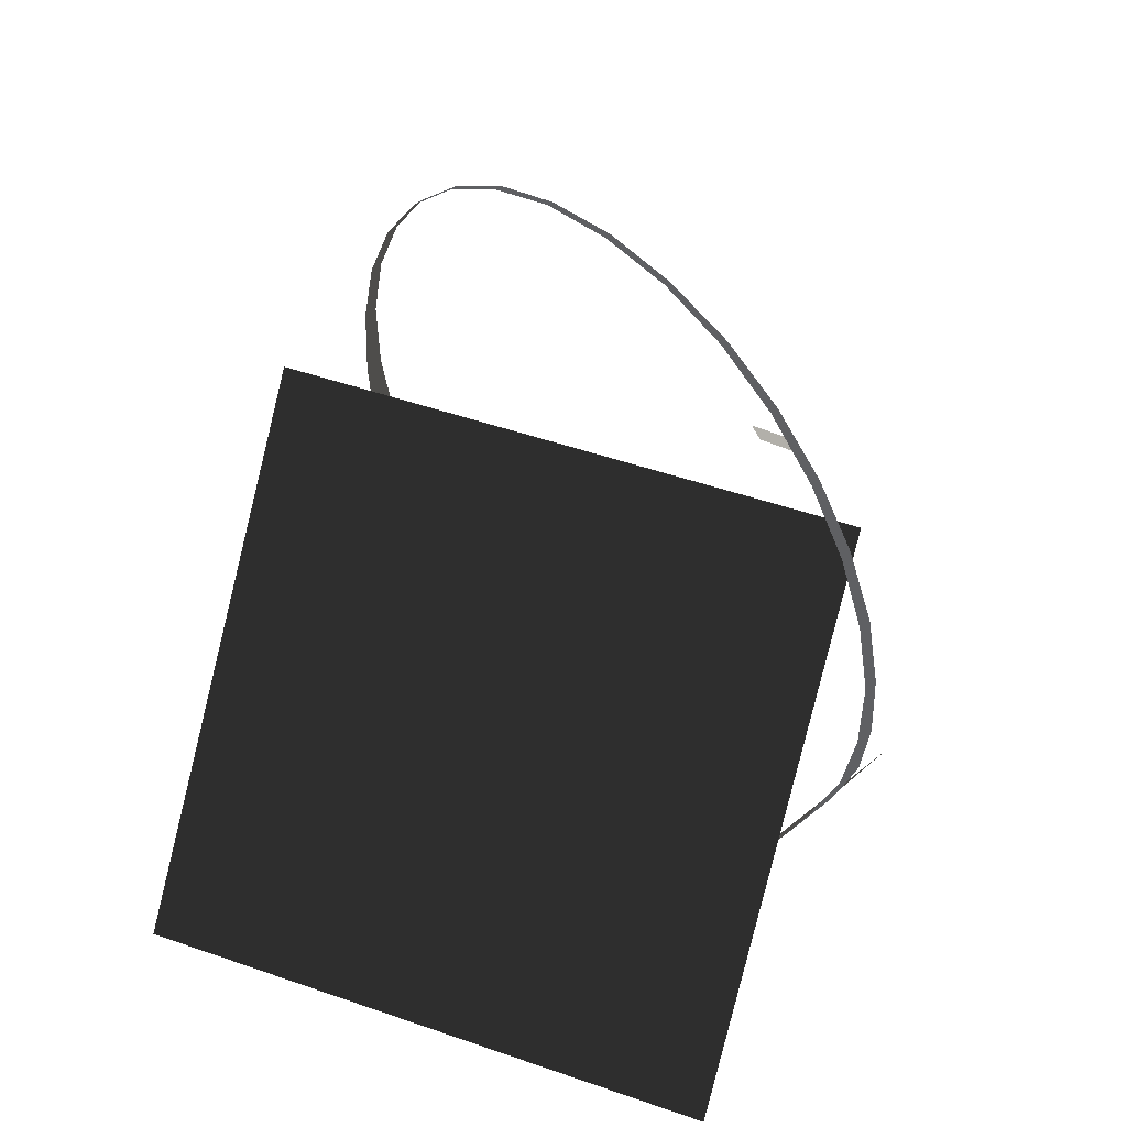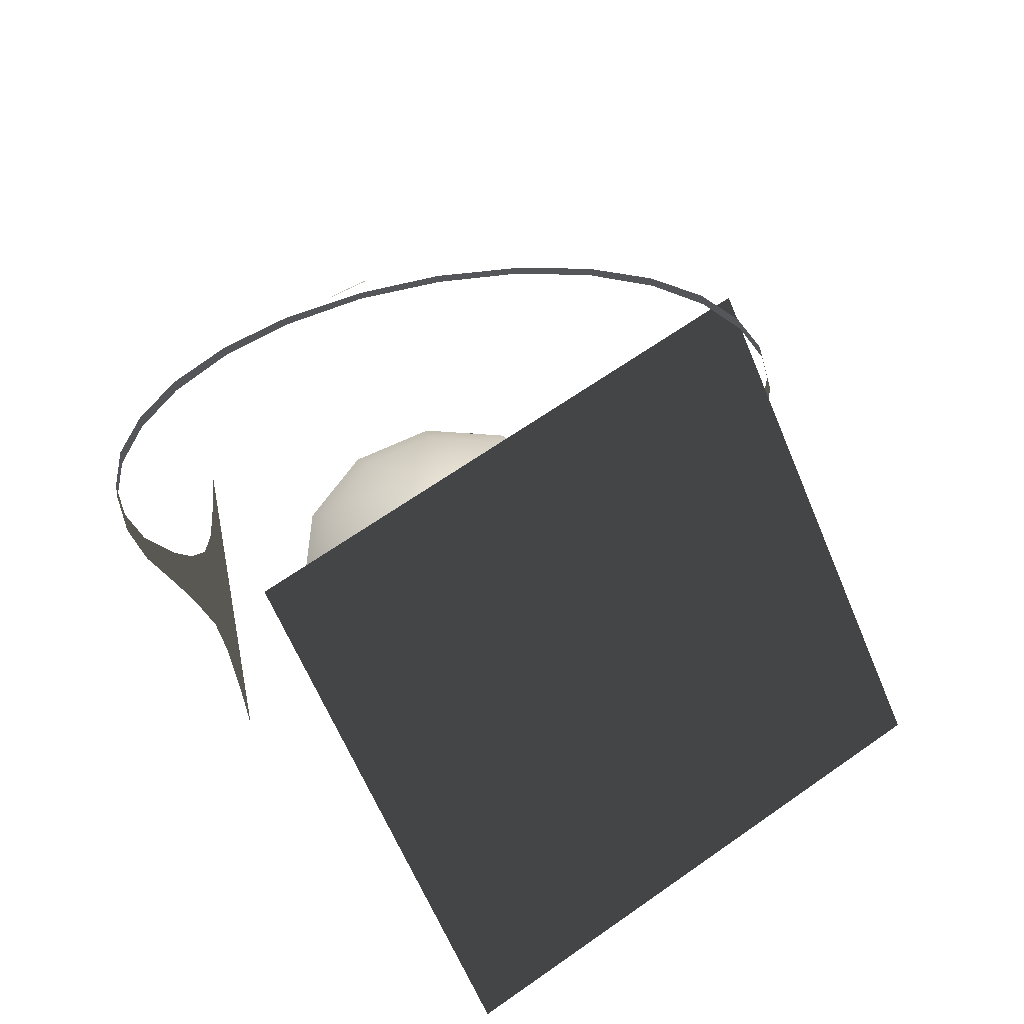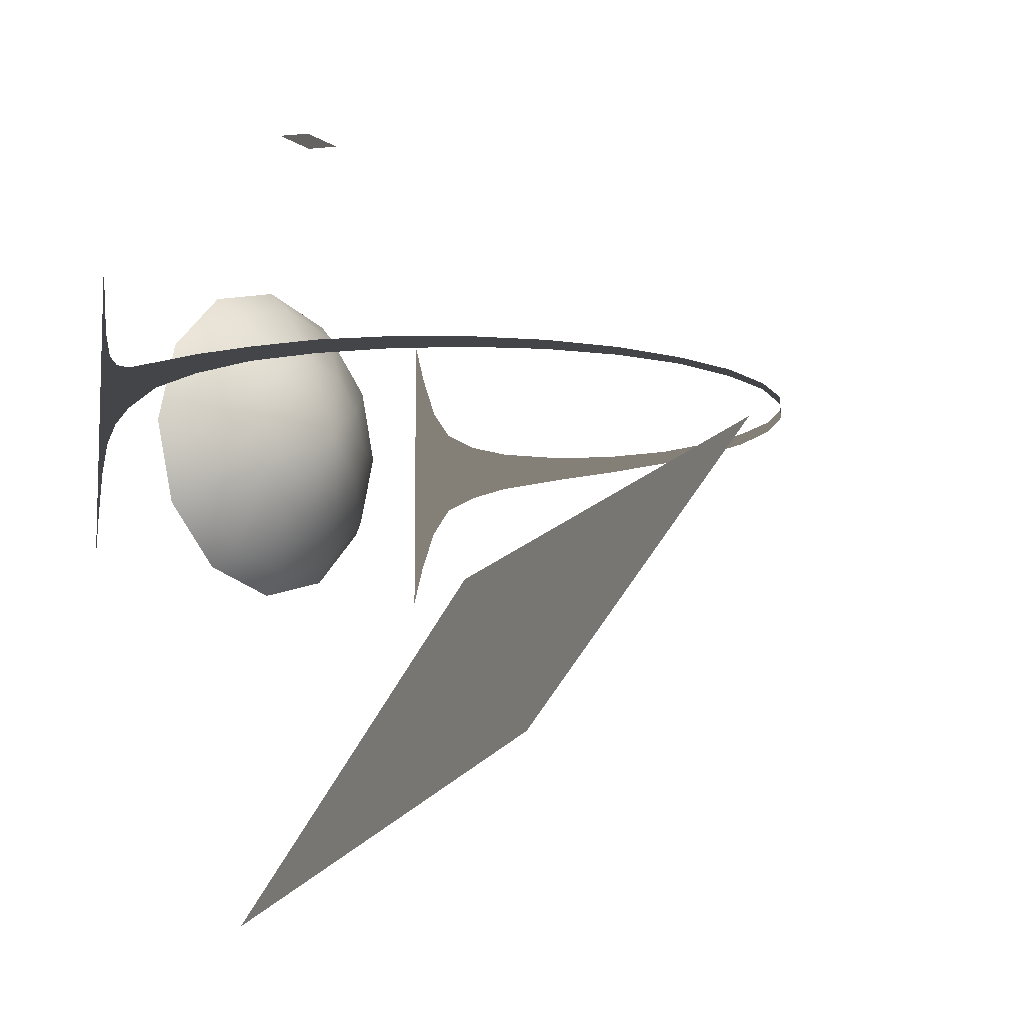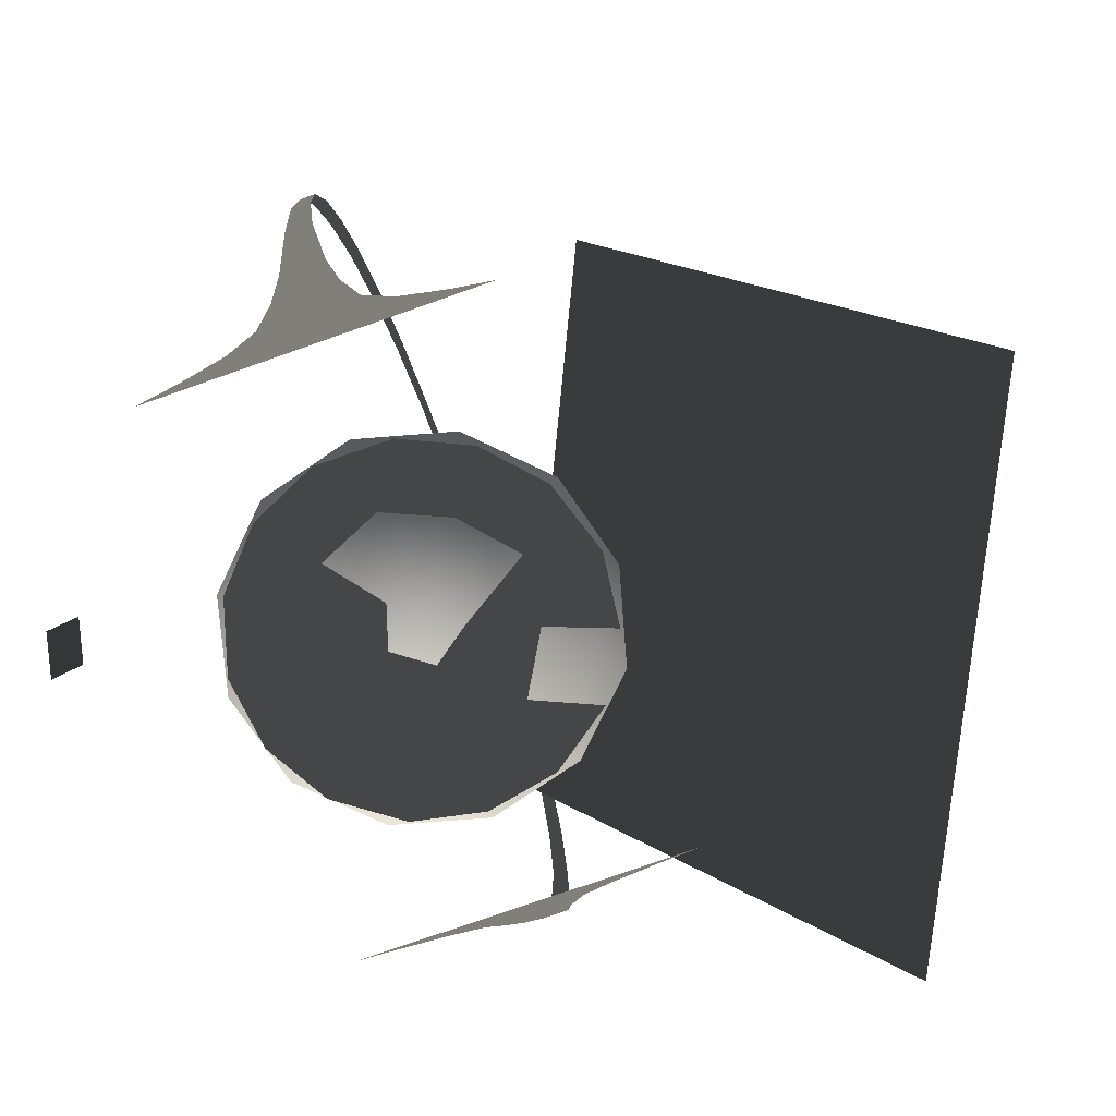
<metadata>
{"format":"obj","ext":"obj","renderer":"f3d","projection":"perspective","resolution":1024,"background":"white","views":[{"elev":46.7,"azim":-133.2,"up":"+Y"},{"elev":63.5,"azim":169.3,"up":"+Y"},{"elev":-9.0,"azim":127.6,"up":"+Z"},{"elev":-75.8,"azim":109.4,"up":"+Y"}]}
</metadata>
<code>
v  1.388e+06 -0 2.406e+06
v  150.4 4.007e+05 2.406e+06
v  150.4 -0 2.778e+06
v  -1.202e+06 4.007e+05 2.084e+06
v  -1.388e+06 -0 2.406e+06
v  -2.082e+06 4.007e+05 1.204e+06
v  -2.404e+06 -0 1.389e+06
v  -2.404e+06 4.007e+05 1259
v  -2.776e+06 -0 1259
v  -2.082e+06 4.007e+05 -1.201e+06
v  -2.404e+06 -0 -1.387e+06
v  -1.202e+06 4.007e+05 -2.081e+06
v  -1.388e+06 -0 -2.403e+06
v  150.7 4.007e+05 -2.403e+06
v  150.7 -0 -2.775e+06
v  1.202e+06 4.007e+05 -2.081e+06
v  1.388e+06 -0 -2.403e+06
v  2.083e+06 4.007e+05 -1.201e+06
v  2.405e+06 -0 -1.387e+06
v  2.405e+06 4.007e+05 1259
v  2.777e+06 -0 1259
v  2.083e+06 4.007e+05 1.204e+06
v  2.405e+06 -0 1.389e+06
v  1.202e+06 4.007e+05 2.084e+06
v  150.5 1.022e+06 1.389e+06
v  -6.94e+05 1.022e+06 1.204e+06
v  -1.202e+06 1.022e+06 6.954e+05
v  -1.388e+06 1.022e+06 1259
v  -1.202e+06 1.022e+06 -6.929e+05
v  -6.94e+05 1.022e+06 -1.201e+06
v  150.7 1.022e+06 -1.387e+06
v  6.943e+05 1.022e+06 -1.201e+06
v  1.202e+06 1.022e+06 -6.929e+05
v  1.388e+06 1.022e+06 1259
v  1.202e+06 1.022e+06 6.954e+05
v  6.943e+05 1.022e+06 1.204e+06
v  150.7 1.567e+06 1259
g _00_sky
f -35 -36 -37
f -36 -35 -34
f -33 -34 -35
f -34 -33 -32
f -31 -32 -33
f -32 -31 -30
f -29 -30 -31
f -30 -29 -28
f -27 -28 -29
f -28 -27 -26
f -25 -26 -27
f -26 -25 -24
f -23 -24 -25
f -24 -23 -22
f -21 -22 -23
f -22 -21 -20
f -19 -20 -21
f -20 -19 -18
f -17 -18 -19
f -18 -17 -16
f -15 -16 -17
f -16 -15 -14
f -37 -14 -15
f -36 -14 -37
f -14 -36 -13
f -13 -36 -12
f -34 -12 -36
f -12 -34 -11
f -32 -11 -34
f -11 -32 -10
f -30 -10 -32
f -10 -30 -9
f -28 -9 -30
f -9 -28 -8
f -26 -8 -28
f -8 -26 -7
f -24 -7 -26
f -7 -24 -6
f -22 -6 -24
f -6 -22 -5
f -20 -5 -22
f -5 -20 -4
f -18 -4 -20
f -4 -18 -3
f -16 -3 -18
f -3 -16 -2
f -14 -2 -16
f -13 -2 -14
f -2 -13 -1
f -12 -1 -13
f -11 -1 -12
f -10 -1 -11
f -9 -1 -10
f -8 -1 -9
f -7 -1 -8
f -6 -1 -7
f -5 -1 -6
f -4 -1 -5
f -3 -1 -4
f -1 -3 -2
v  -4.752e+06 7.227e+06 3.829e+05
v  3.348e+06 7.227e+06 -3.394e+06
v  -7.179e+06 3.81e+05 -4.823e+06
v  9.2e+05 3.81e+05 -8.6e+06
g _14_threshold
f -2 -3 -4
f -3 -2 -1
v  6.996e+05 1.483e+06 5.346e+06
v  1.381e+06 1.454e+06 5.139e+06
v  6.233e+05 2.106e+06 5.007e+06
v  1.305e+06 2.076e+06 4.799e+06
g _15_basis
f -2 -3 -4
f -3 -2 -1
v  4.938e+06 1.561e+06 -3.362e+05
v  5.358e+06 2.614e+06 -2.046e+05
v  4.938e+06 1.561e+06 3.364e+05
v  5.358e+06 2.614e+06 2.046e+05
v  4.679e+06 9.914e+05 -4.927e+05
v  4.938e+06 1.561e+06 -3.362e+05
v  4.679e+06 9.914e+05 4.931e+05
v  4.938e+06 1.561e+06 3.364e+05
v  4.117e+06 0.3468 1.161e+06
v  4.117e+06 -0.0994 0.482
v  4.2e+06 1.271e+05 0.5915
v  4.117e+06 0.1775 -1.161e+06
v  4.2e+06 1.271e+05 0.5915
v  4.198e+06 1.283e+05 1.161e+06
v  4.117e+06 0.3468 1.161e+06
v  4.198e+06 1.29e+05 1.862e+06
v  4.2e+06 1.271e+05 0.5915
v  4.309e+06 3.105e+05 1.184e+06
v  4.198e+06 1.283e+05 1.161e+06
v  4.198e+06 1.29e+05 1.862e+06
v  4.2e+06 1.271e+05 0.5915
v  4.117e+06 0.1775 -1.161e+06
v  4.198e+06 1.283e+05 -1.161e+06
v  4.198e+06 1.29e+05 -1.862e+06
v  4.2e+06 1.271e+05 0.5915
v  4.198e+06 1.283e+05 -1.161e+06
v  4.309e+06 3.105e+05 -1.184e+06
v  4.198e+06 1.29e+05 -1.862e+06
v  3.325e+06 8.742e+06 -6.87e+04
v  2.321e+06 9.335e+06 -5.929e+04
v  3.325e+06 8.742e+06 6.903e+04
v  2.321e+06 9.335e+06 5.986e+04
v  2.321e+06 9.335e+06 -5.929e+04
v  1.197e+06 9.704e+06 -4.923e+04
v  2.321e+06 9.335e+06 5.986e+04
v  1.197e+06 9.704e+06 4.984e+04
v  -4.938e+06 1.561e+06 -3.362e+05
v  -4.938e+06 1.561e+06 3.364e+05
v  -5.358e+06 2.614e+06 -2.046e+05
v  -5.358e+06 2.614e+06 2.046e+05
v  -4.679e+06 9.914e+05 -4.927e+05
v  -4.679e+06 9.914e+05 4.931e+05
v  -4.938e+06 1.561e+06 -3.362e+05
v  -4.938e+06 1.561e+06 3.364e+05
v  -4.117e+06 0.3468 1.161e+06
v  -4.2e+06 1.271e+05 -0.5335
v  -4.117e+06 -0.0994 -0.0475
v  -4.117e+06 0.1775 -1.161e+06
v  -4.2e+06 1.271e+05 -0.5335
v  -4.117e+06 0.3468 1.161e+06
v  -4.198e+06 1.283e+05 1.161e+06
v  -4.198e+06 1.29e+05 1.862e+06
v  -4.2e+06 1.271e+05 -0.5335
v  -4.198e+06 1.283e+05 1.161e+06
v  -4.309e+06 3.105e+05 1.184e+06
v  -4.198e+06 1.29e+05 1.862e+06
v  -4.2e+06 1.271e+05 -0.5335
v  -4.198e+06 1.283e+05 -1.161e+06
v  -4.117e+06 0.1775 -1.161e+06
v  -4.198e+06 1.29e+05 -1.862e+06
v  -4.2e+06 1.271e+05 -0.5335
v  -4.309e+06 3.105e+05 -1.184e+06
v  -4.198e+06 1.283e+05 -1.161e+06
v  -4.198e+06 1.29e+05 -1.862e+06
v  -3.325e+06 8.742e+06 -6.871e+04
v  -3.325e+06 8.742e+06 6.903e+04
v  -2.321e+06 9.335e+06 -5.929e+04
v  -2.321e+06 9.335e+06 5.986e+04
v  -2.321e+06 9.335e+06 -5.929e+04
v  -2.321e+06 9.335e+06 5.986e+04
v  -1.197e+06 9.704e+06 -4.923e+04
v  -1.197e+06 9.704e+06 4.984e+04
v  4.679e+06 9.914e+05 4.931e+05
v  4.449e+06 5.648e+05 7.449e+05
v  4.45e+06 5.642e+05 0.7747
v  4.679e+06 9.914e+05 -4.927e+05
v  4.449e+06 5.646e+05 -7.305e+05
v  4.45e+06 5.642e+05 0.7747
v  4.679e+06 9.914e+05 4.931e+05
v  4.45e+06 5.642e+05 0.7747
v  4.679e+06 9.914e+05 -4.927e+05
v  4.314e+06 3.13e+05 0.6387
v  4.309e+06 3.105e+05 1.184e+06
v  4.45e+06 5.642e+05 0.7747
v  4.449e+06 5.648e+05 7.449e+05
v  4.309e+06 3.105e+05 1.184e+06
v  4.45e+06 5.642e+05 0.7747
v  4.117e+06 0.0391 2.517e+06
v  4.198e+06 1.29e+05 1.862e+06
v  4.117e+06 0.3468 1.161e+06
v  4.314e+06 3.13e+05 0.6387
v  4.309e+06 3.105e+05 1.184e+06
v  4.2e+06 1.271e+05 0.5915
v  4.45e+06 5.642e+05 0.7747
v  4.309e+06 3.105e+05 -1.184e+06
v  4.314e+06 3.13e+05 0.6387
v  4.449e+06 5.646e+05 -7.305e+05
v  4.45e+06 5.642e+05 0.7747
v  4.309e+06 3.105e+05 -1.184e+06
v  4.117e+06 0.1775 -1.161e+06
v  4.198e+06 1.29e+05 -1.862e+06
v  4.117e+06 0.0083 -2.517e+06
v  4.314e+06 3.13e+05 0.6387
v  4.2e+06 1.271e+05 0.5915
v  4.309e+06 3.105e+05 -1.184e+06
v  5.358e+06 2.614e+06 -2.046e+05
v  5.358e+06 2.614e+06 2.046e+05
v  5.547e+06 3.684e+06 -1.496e+05
v  5.551e+06 3.683e+06 1.496e+05
v  5.358e+06 2.614e+06 2.046e+05
v  5.547e+06 3.684e+06 -1.496e+05
v  5.547e+06 3.684e+06 -1.496e+05
v  5.551e+06 3.683e+06 1.496e+05
v  5.547e+06 4.828e+06 -1.106e+05
v  5.547e+06 4.828e+06 1.105e+05
v  5.551e+06 3.683e+06 1.496e+05
v  5.547e+06 4.828e+06 -1.106e+05
v  5.547e+06 4.828e+06 -1.106e+05
v  5.547e+06 4.828e+06 1.105e+05
v  5.311e+06 5.952e+06 -1.021e+05
v  5.314e+06 5.953e+06 1.021e+05
v  5.547e+06 4.828e+06 1.105e+05
v  5.311e+06 5.952e+06 -1.021e+05
v  5.311e+06 5.952e+06 -1.021e+05
v  5.314e+06 5.953e+06 1.021e+05
v  4.847e+06 7.01e+06 -9.155e+04
v  4.847e+06 7.01e+06 9.157e+04
v  5.314e+06 5.953e+06 1.021e+05
v  4.847e+06 7.01e+06 -9.155e+04
v  4.847e+06 7.01e+06 -9.155e+04
v  4.847e+06 7.01e+06 9.157e+04
v  4.177e+06 7.954e+06 -7.995e+04
v  4.18e+06 7.954e+06 8.009e+04
v  4.847e+06 7.01e+06 9.157e+04
v  4.177e+06 7.954e+06 -7.995e+04
v  4.177e+06 7.954e+06 -7.995e+04
v  4.18e+06 7.954e+06 8.009e+04
v  3.325e+06 8.742e+06 -6.87e+04
v  3.325e+06 8.742e+06 6.903e+04
v  4.18e+06 7.954e+06 8.009e+04
v  3.325e+06 8.742e+06 -6.87e+04
v  1.197e+06 9.704e+06 -4.923e+04
v  1.197e+06 9.704e+06 4.984e+04
v  0.0051 9.829e+06 -5.286e+04
v  -0.0053 9.829e+06 5.391e+04
v  1.197e+06 9.704e+06 4.984e+04
v  0.0051 9.829e+06 -5.286e+04
v  -4.45e+06 5.642e+05 -0.4753
v  -4.679e+06 9.914e+05 4.931e+05
v  -4.449e+06 5.648e+05 7.449e+05
v  -4.449e+06 5.646e+05 -7.305e+05
v  -4.45e+06 5.642e+05 -0.4753
v  -4.679e+06 9.914e+05 -4.927e+05
v  -4.679e+06 9.914e+05 -4.927e+05
v  -4.679e+06 9.914e+05 4.931e+05
v  -4.45e+06 5.642e+05 -0.4753
v  -4.309e+06 3.105e+05 1.184e+06
v  -4.45e+06 5.642e+05 -0.4753
v  -4.314e+06 3.13e+05 -0.5801
v  -4.45e+06 5.642e+05 -0.4753
v  -4.449e+06 5.648e+05 7.449e+05
v  -4.309e+06 3.105e+05 1.184e+06
v  -4.198e+06 1.29e+05 1.862e+06
v  -4.117e+06 0.3468 1.161e+06
v  -4.117e+06 0.0391 2.517e+06
v  -4.2e+06 1.271e+05 -0.5335
v  -4.314e+06 3.13e+05 -0.5801
v  -4.309e+06 3.105e+05 1.184e+06
v  -4.309e+06 3.105e+05 -1.184e+06
v  -4.314e+06 3.13e+05 -0.5801
v  -4.45e+06 5.642e+05 -0.4753
v  -4.309e+06 3.105e+05 -1.184e+06
v  -4.449e+06 5.646e+05 -7.305e+05
v  -4.45e+06 5.642e+05 -0.4753
v  -4.198e+06 1.29e+05 -1.862e+06
v  -4.117e+06 0.0083 -2.517e+06
v  -4.117e+06 0.1775 -1.161e+06
v  -4.309e+06 3.105e+05 -1.184e+06
v  -4.314e+06 3.13e+05 -0.5801
v  -4.2e+06 1.271e+05 -0.5335
v  -5.358e+06 2.614e+06 2.046e+05
v  -5.547e+06 3.684e+06 -1.496e+05
v  -5.358e+06 2.614e+06 -2.046e+05
v  -5.547e+06 3.684e+06 -1.496e+05
v  -5.551e+06 3.683e+06 1.496e+05
v  -5.358e+06 2.614e+06 2.046e+05
v  -5.551e+06 3.683e+06 1.496e+05
v  -5.547e+06 4.828e+06 -1.106e+05
v  -5.547e+06 3.684e+06 -1.496e+05
v  -5.547e+06 4.828e+06 -1.106e+05
v  -5.547e+06 4.828e+06 1.105e+05
v  -5.551e+06 3.683e+06 1.496e+05
v  -5.547e+06 4.828e+06 1.105e+05
v  -5.311e+06 5.952e+06 -1.021e+05
v  -5.547e+06 4.828e+06 -1.106e+05
v  -5.311e+06 5.952e+06 -1.021e+05
v  -5.314e+06 5.953e+06 1.021e+05
v  -5.547e+06 4.828e+06 1.105e+05
v  -5.314e+06 5.953e+06 1.021e+05
v  -4.847e+06 7.01e+06 -9.156e+04
v  -5.311e+06 5.952e+06 -1.021e+05
v  -4.847e+06 7.01e+06 -9.156e+04
v  -4.847e+06 7.01e+06 9.157e+04
v  -5.314e+06 5.953e+06 1.021e+05
v  -4.847e+06 7.01e+06 9.157e+04
v  -4.177e+06 7.954e+06 -7.995e+04
v  -4.847e+06 7.01e+06 -9.156e+04
v  -4.177e+06 7.954e+06 -7.995e+04
v  -4.18e+06 7.954e+06 8.009e+04
v  -4.847e+06 7.01e+06 9.157e+04
v  -4.18e+06 7.954e+06 8.009e+04
v  -3.325e+06 8.742e+06 -6.871e+04
v  -4.177e+06 7.954e+06 -7.995e+04
v  -3.325e+06 8.742e+06 -6.871e+04
v  -3.325e+06 8.742e+06 6.903e+04
v  -4.18e+06 7.954e+06 8.009e+04
v  -1.197e+06 9.704e+06 4.984e+04
v  0.0051 9.829e+06 -5.286e+04
v  -1.197e+06 9.704e+06 -4.923e+04
v  0.0051 9.829e+06 -5.286e+04
v  -0.0053 9.829e+06 5.391e+04
v  -1.197e+06 9.704e+06 4.984e+04
g _20_ring
f -220 -221 -222
f -221 -220 -219
f -216 -217 -218
f -217 -216 -215
f -212 -213 -214
f -213 -212 -211
f -208 -209 -210
f -209 -208 -207
f -204 -205 -206
f -205 -204 -203
f -200 -201 -202
f -201 -200 -199
f -196 -197 -198
f -197 -196 -195
f -192 -193 -194
f -193 -192 -191
f -188 -189 -190
f -189 -188 -187
f -184 -185 -186
f -185 -184 -183
f -180 -181 -182
f -181 -180 -179
f -176 -177 -178
f -177 -176 -175
f -172 -173 -174
f -173 -172 -171
f -168 -169 -170
f -169 -168 -167
f -164 -165 -166
f -165 -164 -163
f -160 -161 -162
f -161 -160 -159
f -156 -157 -158
f -157 -156 -155
f -152 -153 -154
f -153 -152 -151
f -148 -149 -150
f -147 -146 -145
f -142 -143 -144
f -141 -140 -139
f -136 -137 -138
f -135 -134 -133
f -130 -131 -132
f -129 -128 -127
f -124 -125 -126
f -123 -122 -121
f -118 -119 -120
f -117 -116 -115
f -112 -113 -114
f -111 -110 -109
f -106 -107 -108
f -105 -104 -103
f -100 -101 -102
f -99 -98 -97
f -94 -95 -96
f -93 -92 -91
f -88 -89 -90
f -87 -86 -85
f -82 -83 -84
f -81 -80 -79
f -76 -77 -78
f -75 -74 -73
f -70 -71 -72
f -69 -68 -67
f -64 -65 -66
f -63 -62 -61
f -58 -59 -60
f -57 -56 -55
f -52 -53 -54
f -51 -50 -49
f -46 -47 -48
f -45 -44 -43
f -40 -41 -42
f -39 -38 -37
f -34 -35 -36
f -33 -32 -31
f -28 -29 -30
f -27 -26 -25
f -22 -23 -24
f -21 -20 -19
f -16 -17 -18
f -15 -14 -13
f -10 -11 -12
f -9 -8 -7
f -4 -5 -6
f -3 -2 -1
v  -1.782e+06 0.0007 -1.967e+06
v  -2.456e+06 0.0007 -1.04e+06
v  -1.4e+06 1.486e+05 -9.815e+05
v  -1.617e+06 1.828e+05 2.931e+04
v  -2.673e+06 0.0007 2.931e+04
v  -2.456e+06 0.0007 1.099e+06
v  -1.4e+06 1.486e+05 1.04e+06
v  -1.782e+06 0.0007 2.026e+06
v  -5.059e+05 1.828e+05 1.558e+06
v  -8.323e+05 0.0007 2.563e+06
v  2.518e+05 0.0007 2.687e+06
v  5.224e+05 1.486e+05 1.665e+06
v  1.342e+06 0.0007 2.333e+06
v  1.292e+06 1.828e+05 9.744e+05
v  2.146e+06 0.0007 1.595e+06
v  2.599e+06 0.0007 6.025e+05
v  1.711e+06 1.486e+05 2.931e+04
v  2.599e+06 0.0007 -5.439e+05
v  1.292e+06 1.828e+05 -9.157e+05
v  2.146e+06 0.0007 -1.537e+06
v  1.342e+06 0.0007 -2.274e+06
v  5.224e+05 1.486e+05 -1.606e+06
v  2.518e+05 0.0007 -2.628e+06
v  -5.059e+05 1.828e+05 -1.5e+06
v  -8.323e+05 0.0007 -2.504e+06
v  4.59e+05 3.245e+05 3.693e+05
v  -1.878e+05 3.245e+05 5.795e+05
v  -5.875e+05 3.245e+05 2.931e+04
v  -1.878e+05 3.245e+05 -5.209e+05
g _31_clouds
f -27 -28 -29
f -26 -28 -27
f -28 -26 -25
f -25 -26 -24
f -23 -24 -26
f -24 -23 -22
f -21 -22 -23
f -22 -21 -20
f -20 -21 -19
f -18 -19 -21
f -19 -18 -17
f -16 -17 -18
f -17 -16 -15
f -15 -16 -14
f -13 -14 -16
f -14 -13 -12
f -11 -12 -13
f -12 -11 -10
f -10 -11 -9
f -8 -9 -11
f -9 -8 -7
f -6 -7 -8
f -7 -6 -5
f -18 -4 -16
f -4 -18 -3
f -21 -3 -18
f -23 -3 -21
f -3 -23 -2
f -26 -2 -23
f -27 -2 -26
f -2 -27 -1
f -6 -1 -27
f -1 -6 -8

</code>
